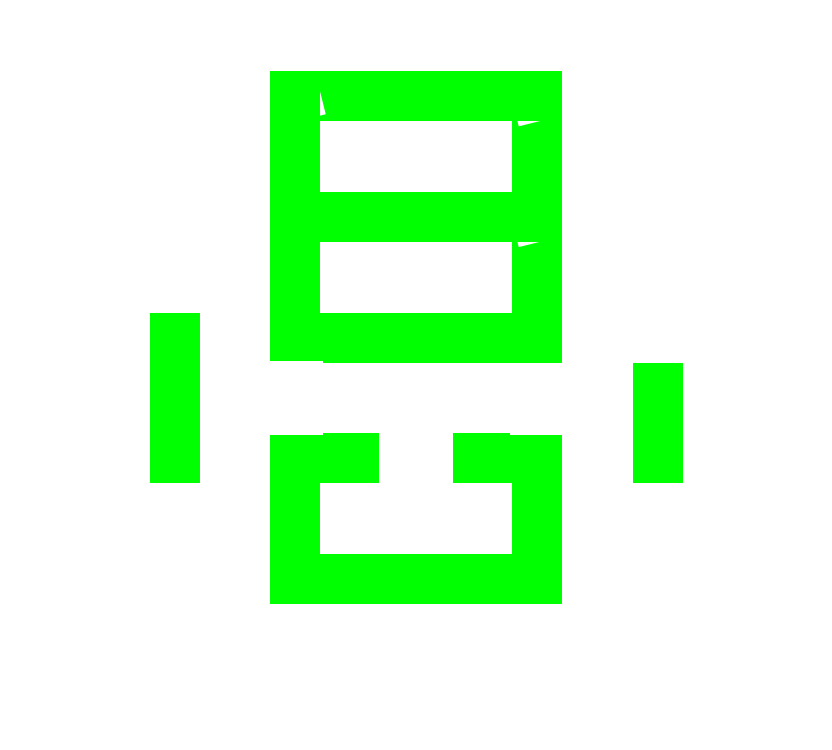
<metadata>
{"format":"dxf","ext":"dxf","renderer":"ezdxf+matplotlib","layout":"modelspace","background":"white","min_lineweight":24,"dpi":150}
</metadata>
<code>
0
SECTION
2
ENTITIES
0
LINE
8
CUTS
10
0
20
-200
11
90
21
-200
0
LINE
8
CUTS
10
90
20
-200
11
90
21
-202
0
LINE
8
CUTS
10
90
20
-202
11
110
21
-202
0
LINE
8
CUTS
10
110
20
-202
11
110
21
-200
0
LINE
8
CUTS
10
110
20
-200
11
200
21
-200
0
LINE
8
CUTS
10
200
20
-200
11
200
21
-100
0
LINE
8
CUTS
10
0
20
-100
11
0
21
-200
0
LINE
8
FOLDS
10
0
20
-100
11
200
21
-100
0
LINE
8
CUTS
10
200
20
-100
11
230
21
-100
0
LINE
8
CUTS
10
230
20
-100
11
240
21
-90
0
LINE
8
CUTS
10
240
20
-90
11
240
21
0
0
LINE
8
CUTS
10
240
20
0
11
200
21
0
0
LINE
8
FOLDS
10
200
20
-100
11
200
21
0
0
LINE
8
CUTS
10
-30
20
-100
11
0
21
-100
0
LINE
8
CUTS
10
0
20
0
11
-40
21
0
0
LINE
8
CUTS
10
-40
20
0
11
-40
21
-90
0
LINE
8
CUTS
10
-40
20
-90
11
-30
21
-100
0
LINE
8
FOLDS
10
0
20
0
11
0
21
-100
0
LINE
8
FOLDS
10
0
20
0
11
200
21
0
0
LINE
8
CUTS
10
90
20
0
11
90
21
2
0
LINE
8
CUTS
10
90
20
2
11
110
21
2
0
LINE
8
CUTS
10
110
20
2
11
110
21
0
0
LINE
8
CUTS
10
200
20
0
11
300
21
0
0
LINE
8
CUTS
10
300
20
0
11
400
21
0
0
LINE
8
CUTS
10
400
20
0
11
400
21
40
0
LINE
8
CUTS
10
400
20
40
11
402
21
40
0
LINE
8
CUTS
10
402
20
40
11
402
21
60
0
LINE
8
CUTS
10
402
20
60
11
400
21
60
0
LINE
8
CUTS
10
400
20
60
11
400
21
100
0
LINE
8
CUTS
10
400
20
100
11
300
21
100
0
LINE
8
FOLDS
10
300
20
0
11
300
21
100
0
LINE
8
CUTS
10
300
20
100
11
200
21
100
0
LINE
8
FOLDS
10
200
20
0
11
200
21
100
0
LINE
8
CUTS
10
198
20
40
11
200
21
40
0
LINE
8
CUTS
10
198
20
40
11
198
21
60
0
LINE
8
CUTS
10
200
20
60
11
198
21
60
0
LINE
8
CUTS
10
200
20
100
11
240
21
100
0
LINE
8
CUTS
10
240
20
100
11
240
21
190
0
LINE
8
CUTS
10
240
20
190
11
230
21
200
0
LINE
8
CUTS
10
230
20
200
11
200
21
200
0
LINE
8
FOLDS
10
200
20
100
11
200
21
200
0
LINE
8
CUTS
10
200
20
200
11
240
21
210
0
LINE
8
CUTS
10
240
20
210
11
240
21
290
0
LINE
8
CUTS
10
240
20
290
11
200
21
300
0
LINE
8
FOLDS
10
200
20
200
11
200
21
300
0
LINE
8
CUTS
10
200
20
300
11
190
21
340
0
LINE
8
CUTS
10
190
20
340
11
10
21
340
0
LINE
8
CUTS
10
10
20
340
11
0
21
300
0
LINE
8
FOLDS
10
200
20
300
11
0
21
300
0
LINE
8
CUTS
10
-40
20
210
11
0
21
200
0
LINE
8
CUTS
10
0
20
300
11
-40
21
290
0
LINE
8
CUTS
10
-40
20
290
11
-40
21
210
0
LINE
8
FOLDS
10
0
20
300
11
0
21
200
0
LINE
8
FOLDS
10
200
20
200
11
0
21
200
0
LINE
8
CUTS
10
-40
20
100
11
0
21
100
0
LINE
8
CUTS
10
0
20
200
11
-30
21
200
0
LINE
8
CUTS
10
-30
20
200
11
-40
21
190
0
LINE
8
CUTS
10
-40
20
190
11
-40
21
100
0
LINE
8
FOLDS
10
0
20
200
11
0
21
100
0
LINE
8
FOLDS
10
200
20
100
11
0
21
100
0
LINE
8
CUTS
10
-100
20
0
11
0
21
0
0
LINE
8
CUTS
10
0
20
100
11
-100
21
100
0
LINE
8
CUTS
10
-200
20
0
11
-100
21
0
0
LINE
8
CUTS
10
-100
20
100
11
-200
21
100
0
LINE
8
CUTS
10
-200
20
100
11
-200
21
60
0
LINE
8
CUTS
10
-202
20
60
11
-200
21
60
0
LINE
8
CUTS
10
-202
20
40
11
-202
21
60
0
LINE
8
CUTS
10
-200
20
40
11
-202
21
40
0
LINE
8
CUTS
10
-200
20
40
11
-200
21
0
0
LINE
8
FOLDS
10
-100
20
100
11
-100
21
0
0
LINE
8
FOLDS
10
0
20
100
11
0
21
0
0
LINE
8
CUTS
10
2
20
60
11
0
21
60
0
LINE
8
CUTS
10
2
20
40
11
2
21
60
0
LINE
8
CUTS
10
0
20
40
11
2
21
40
0
ENDSEC
0
EOF

</code>
